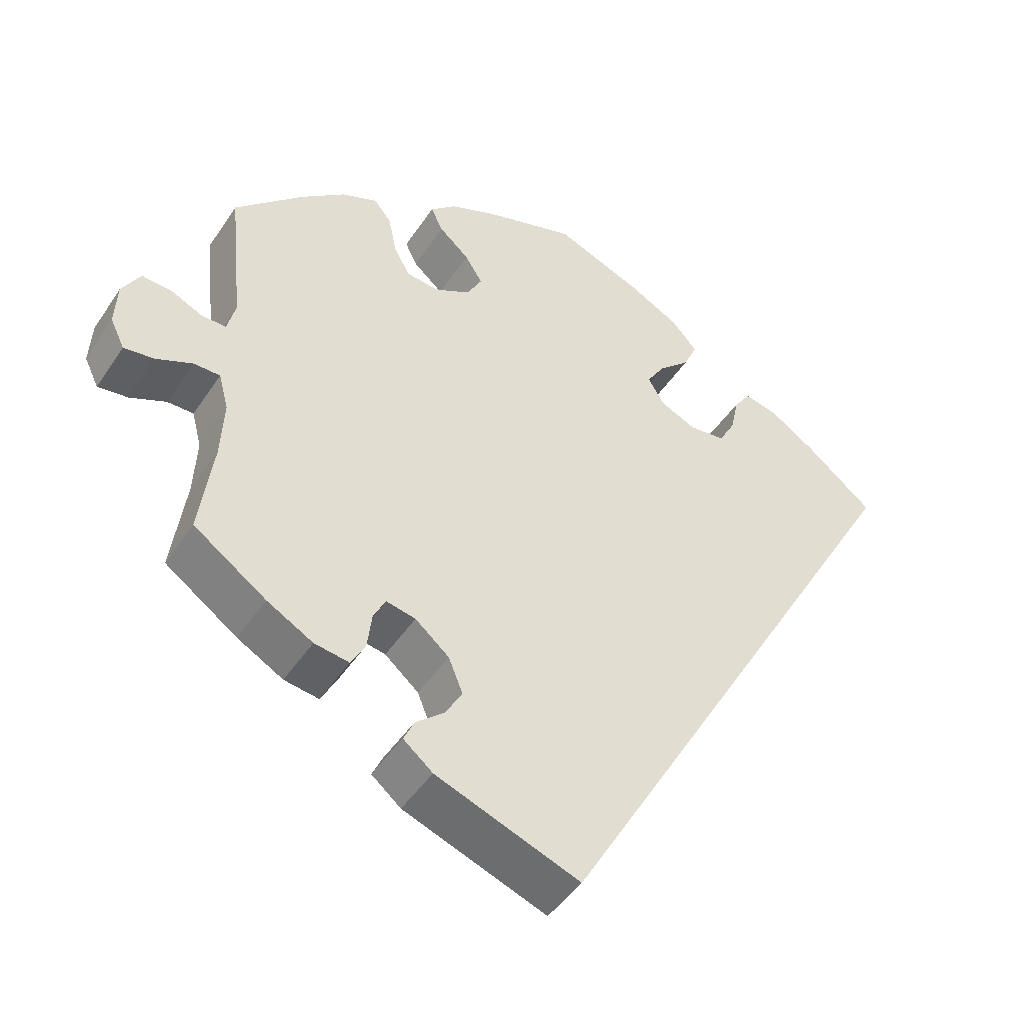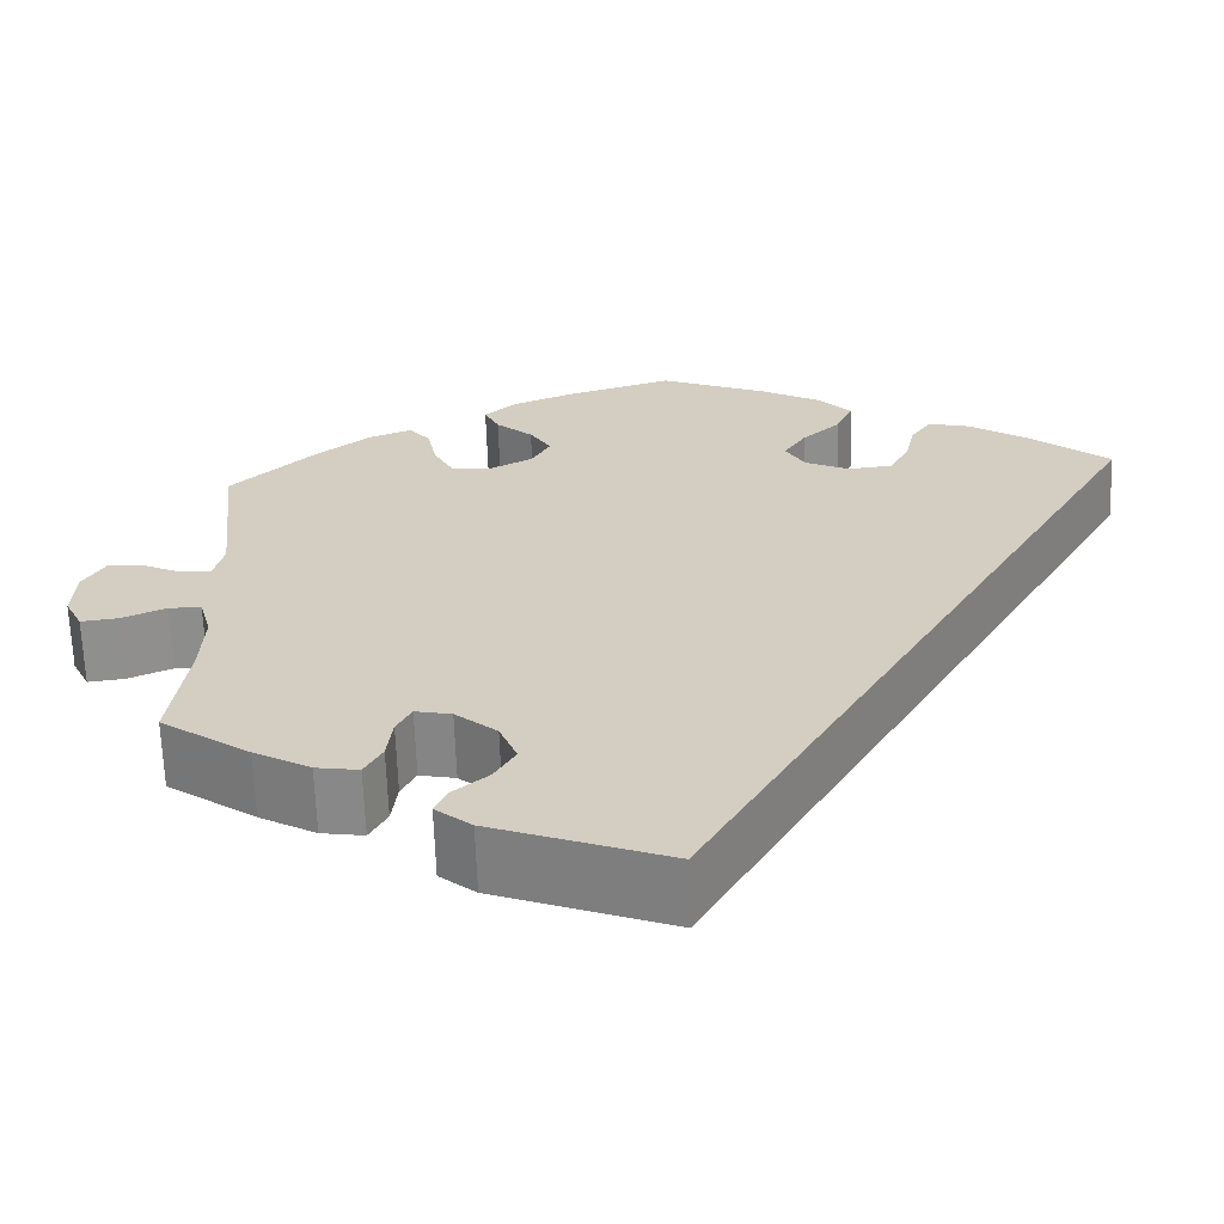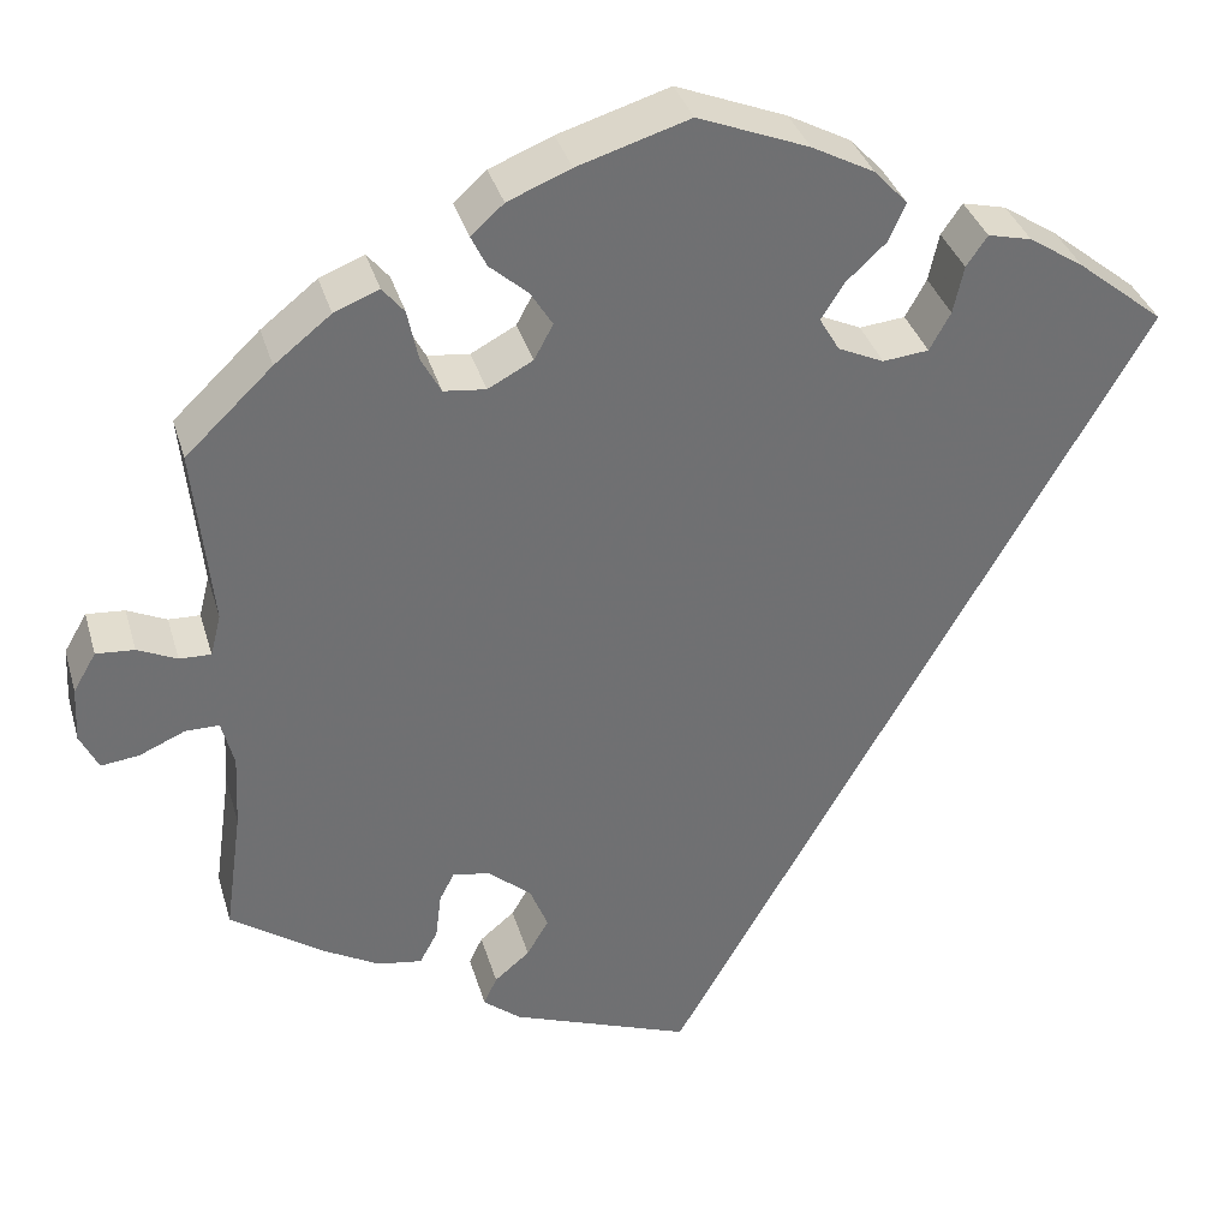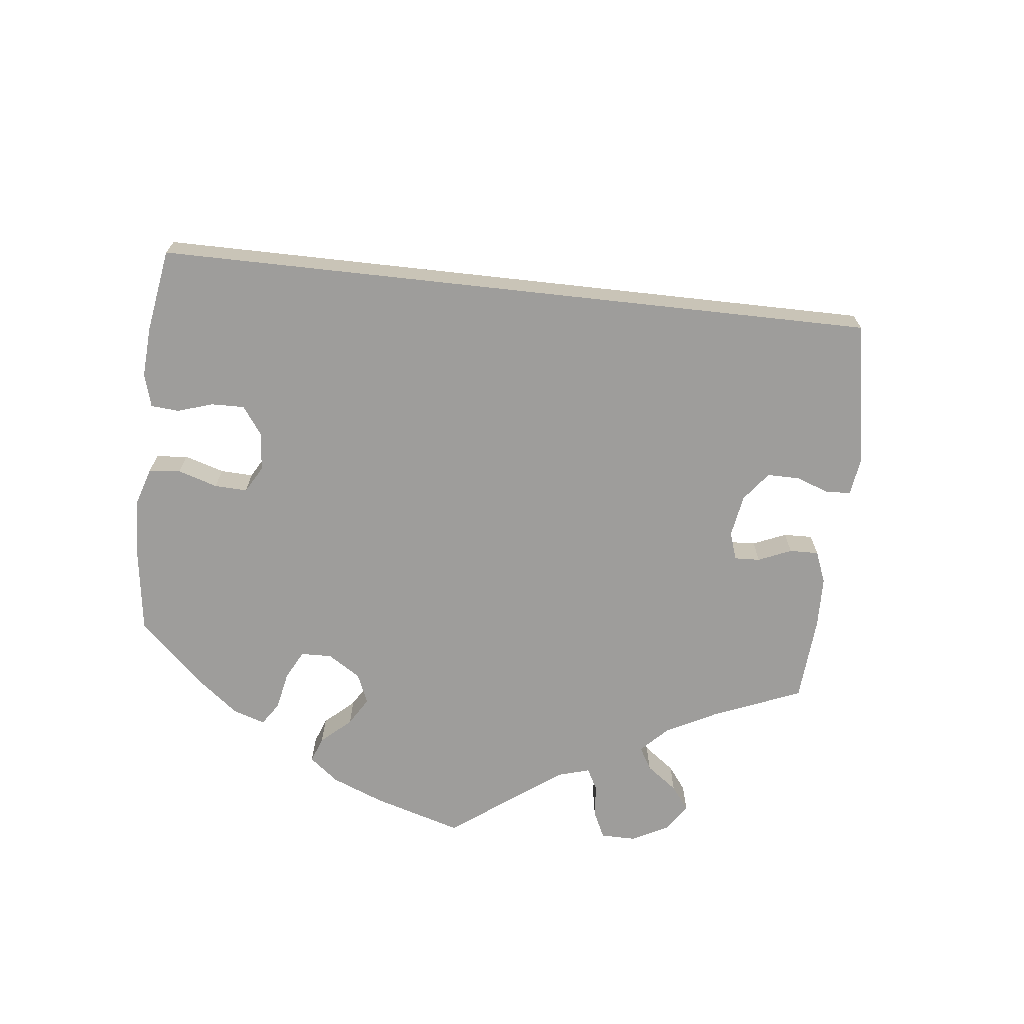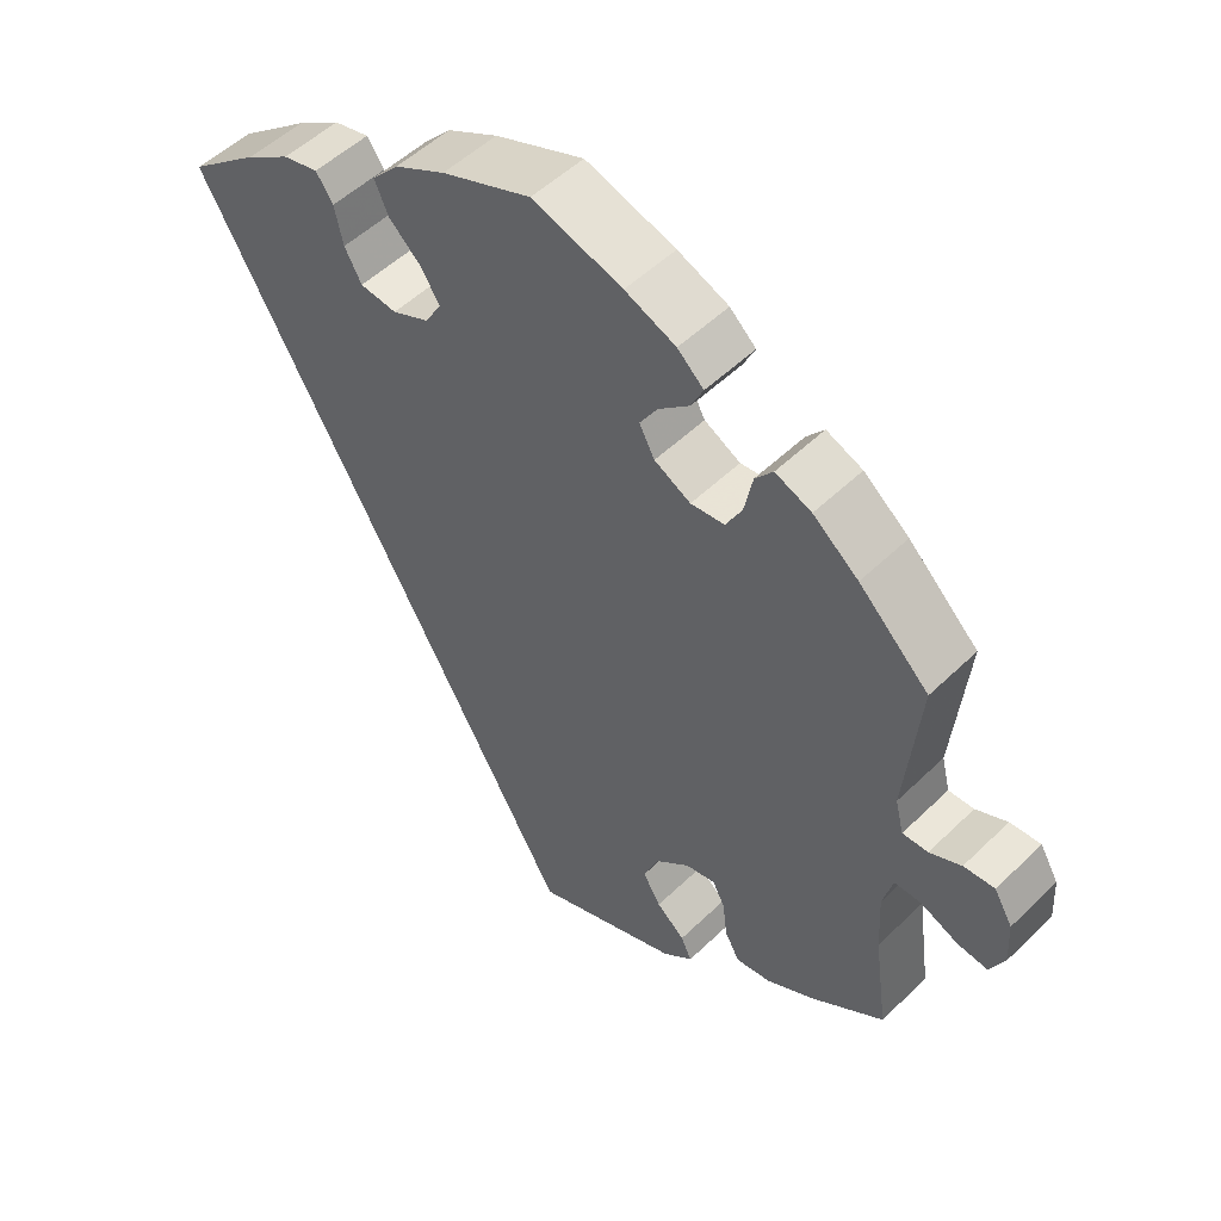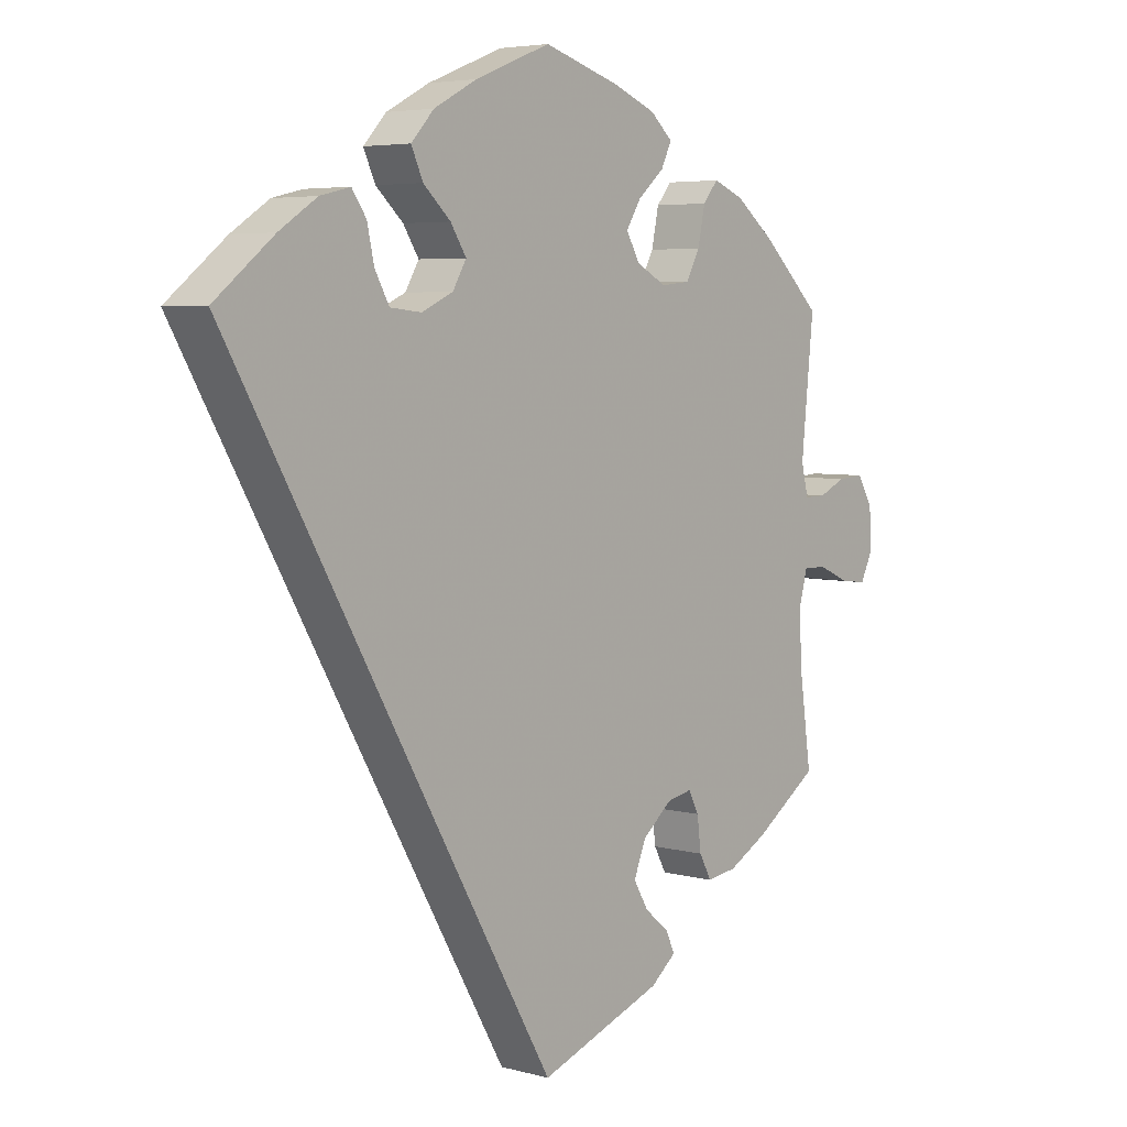
<metadata>
{"format":"obj","ext":"obj","renderer":"f3d","projection":"perspective","resolution":1024,"background":"white","views":[{"elev":-46.2,"azim":-31.7,"up":"+Z"},{"elev":-64.5,"azim":1.9,"up":"+Z"},{"elev":35.3,"azim":-15.6,"up":"+Z"},{"elev":-70.5,"azim":113.6,"up":"+Y"},{"elev":51.8,"azim":-136.2,"up":"+Z"},{"elev":4.9,"azim":130.7,"up":"+Z"}]}
</metadata>
<code>
v 0.116 0.07 0.532
v 0.182 0.07 0.497
v 0.217 0.07 0.459
v 0.199 0.07 0.419
v 0.157 0.07 0.38
v 0.133 0.07 0.342
v 0.154 0.07 0.306
v 0.202 0.07 0.284
v 0.25 0.07 0.289
v 0.272 0.07 0.329
v 0.283 0.07 0.379
v 0.305 0.07 0.411
v 0.351 0.07 0.4
v 0.409 0.07 0.362
v 0.5 0.07 0.289
v 0.001 0.07 -0.578
v -0.189 0.07 -0.507
v -0.228 0.07 -0.475
v -0.214 0.07 -0.445
v -0.177 0.07 -0.414
v -0.154 0.07 -0.375
v -0.173 0.07 -0.328
v -0.218 0.07 -0.29
v -0.257 0.07 -0.282
v -0.273 0.07 -0.313
v -0.279 0.07 -0.362
v -0.298 0.07 -0.397
v -0.344 0.07 -0.39
v -0.405 0.07 -0.356
v -0.501 0.07 -0.289
v -0.483 0.07 -0.159
v -0.479 0.07 -0.081
v -0.492 0.07 -0.032
v -0.527 0.07 -0.032
v -0.575 0.07 -0.053
v -0.615 0.07 -0.058
v -0.634 0.07 -0.019
v -0.631 0.07 0.039
v -0.607 0.07 0.08
v -0.567 0.07 0.077
v -0.526 0.07 0.058
v -0.493 0.07 0.057
v -0.482 0.07 0.101
v -0.501 0.07 0.289
v -0.41 0.07 0.376
v -0.351 0.07 0.423
v -0.304 0.07 0.442
v -0.281 0.07 0.414
v -0.27 0.07 0.361
v -0.249 0.07 0.322
v -0.205 0.07 0.317
v -0.158 0.07 0.342
v -0.138 0.07 0.379
v -0.161 0.07 0.416
v -0.201 0.07 0.451
v -0.217 0.07 0.484
v -0.183 0.07 0.515
v -0.117 0.07 0.542
v 0 0.07 0.578
v 0.116 0 0.532
v 0.182 0 0.497
v 0.217 0 0.459
v 0.199 0 0.419
v 0.157 0 0.38
v 0.133 0 0.342
v 0.154 0 0.306
v 0.202 0 0.284
v 0.25 0 0.289
v 0.272 0 0.329
v 0.283 0 0.379
v 0.305 0 0.411
v 0.351 0 0.4
v 0.409 0 0.362
v 0.5 0 0.289
v 0.001 0 -0.578
v -0.189 0 -0.507
v -0.228 0 -0.475
v -0.214 0 -0.445
v -0.177 0 -0.414
v -0.154 0 -0.375
v -0.173 0 -0.328
v -0.218 0 -0.29
v -0.257 0 -0.282
v -0.273 0 -0.313
v -0.279 0 -0.362
v -0.298 0 -0.397
v -0.344 0 -0.39
v -0.405 0 -0.356
v -0.501 0 -0.289
v -0.483 0 -0.159
v -0.479 0 -0.081
v -0.492 0 -0.032
v -0.527 0 -0.032
v -0.575 0 -0.053
v -0.615 0 -0.058
v -0.634 0 -0.019
v -0.631 0 0.039
v -0.607 0 0.08
v -0.567 0 0.077
v -0.526 0 0.058
v -0.493 0 0.057
v -0.482 0 0.101
v -0.501 0 0.289
v -0.41 0 0.376
v -0.351 0 0.423
v -0.304 0 0.442
v -0.281 0 0.414
v -0.27 0 0.361
v -0.249 0 0.322
v -0.205 0 0.317
v -0.158 0 0.342
v -0.138 0 0.379
v -0.161 0 0.416
v -0.201 0 0.451
v -0.217 0 0.484
v -0.183 0 0.515
v -0.117 0 0.542
v 0 0 0.578
f 54 55 56 57
f 53 54 57 58
f 46 47 48 49
f 46 49 50
f 43 44 45 46
f 42 43 46 50
f 38 39 40 41
f 38 41 42
f 37 38 42
f 34 35 36 37
f 33 34 37 42
f 32 33 42 50
f 28 29 30 31
f 25 26 27 28
f 24 25 28 31
f 23 24 31 32
f 17 18 19 20
f 17 20 21
f 16 17 21
f 15 16 21 22
f 10 11 12 13
f 9 10 13 14
f 2 3 4 5
f 2 5 6
f 1 2 6
f 53 58 59 1
f 23 32 50 51
f 23 51 52
f 9 14 15 22
f 8 9 22 23
f 7 8 23 52
f 52 53 1 6
f 6 7 52
f 116 115 114 113
f 117 116 113 112
f 108 107 106 105
f 109 108 105
f 105 104 103 102
f 109 105 102 101
f 100 99 98 97
f 101 100 97
f 101 97 96
f 96 95 94 93
f 101 96 93 92
f 109 101 92 91
f 90 89 88 87
f 87 86 85 84
f 90 87 84 83
f 91 90 83 82
f 79 78 77 76
f 80 79 76
f 80 76 75
f 81 80 75 74
f 72 71 70 69
f 73 72 69 68
f 64 63 62 61
f 65 64 61
f 65 61 60
f 60 118 117 112
f 110 109 91 82
f 111 110 82
f 81 74 73 68
f 82 81 68 67
f 111 82 67 66
f 65 60 112 111
f 111 66 65
f 1 60 61 2
f 2 61 62 3
f 3 62 63 4
f 4 63 64 5
f 5 64 65 6
f 6 65 66 7
f 7 66 67 8
f 8 67 68 9
f 9 68 69 10
f 10 69 70 11
f 11 70 71 12
f 12 71 72 13
f 13 72 73 14
f 14 73 74 15
f 15 74 75 16
f 16 75 76 17
f 17 76 77 18
f 18 77 78 19
f 19 78 79 20
f 20 79 80 21
f 21 80 81 22
f 22 81 82 23
f 23 82 83 24
f 24 83 84 25
f 25 84 85 26
f 26 85 86 27
f 27 86 87 28
f 28 87 88 29
f 29 88 89 30
f 30 89 90 31
f 31 90 91 32
f 32 91 92 33
f 33 92 93 34
f 34 93 94 35
f 35 94 95 36
f 36 95 96 37
f 37 96 97 38
f 38 97 98 39
f 39 98 99 40
f 40 99 100 41
f 41 100 101 42
f 42 101 102 43
f 43 102 103 44
f 44 103 104 45
f 45 104 105 46
f 46 105 106 47
f 47 106 107 48
f 48 107 108 49
f 49 108 109 50
f 50 109 110 51
f 51 110 111 52
f 52 111 112 53
f 53 112 113 54
f 54 113 114 55
f 55 114 115 56
f 56 115 116 57
f 57 116 117 58
f 58 117 118 59
f 59 118 60 1

</code>
